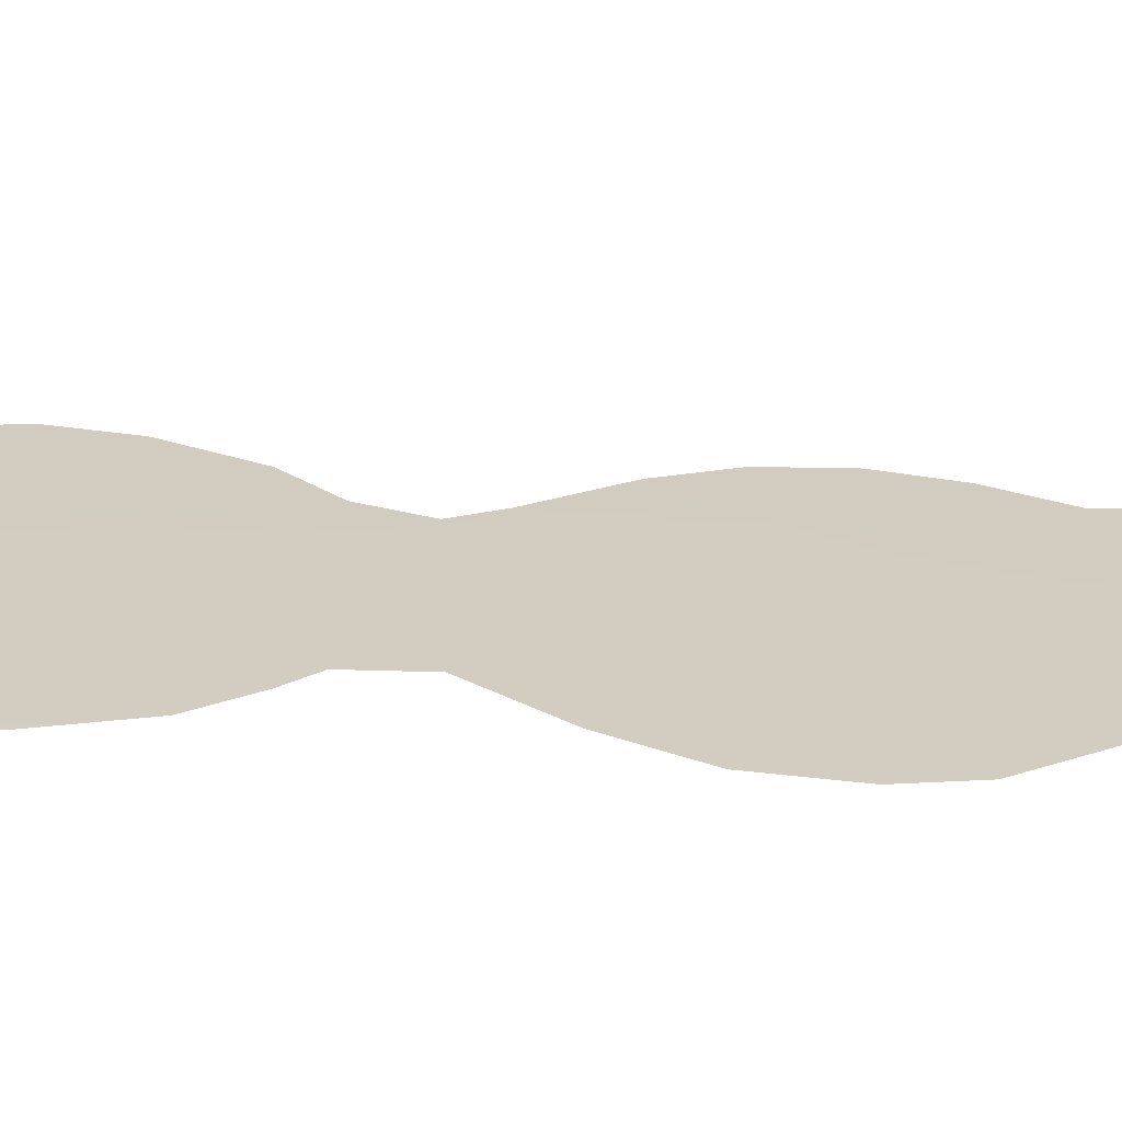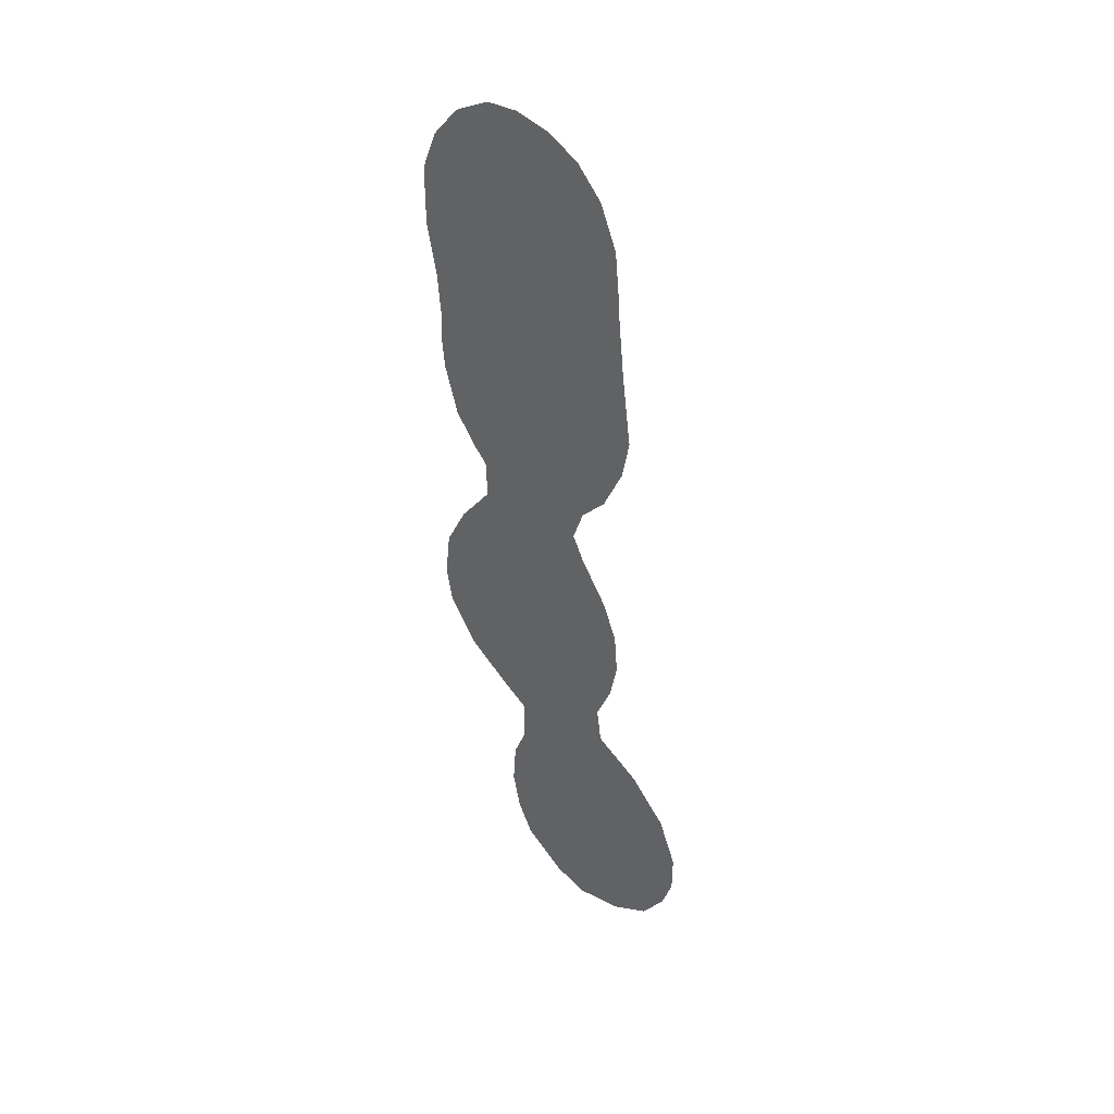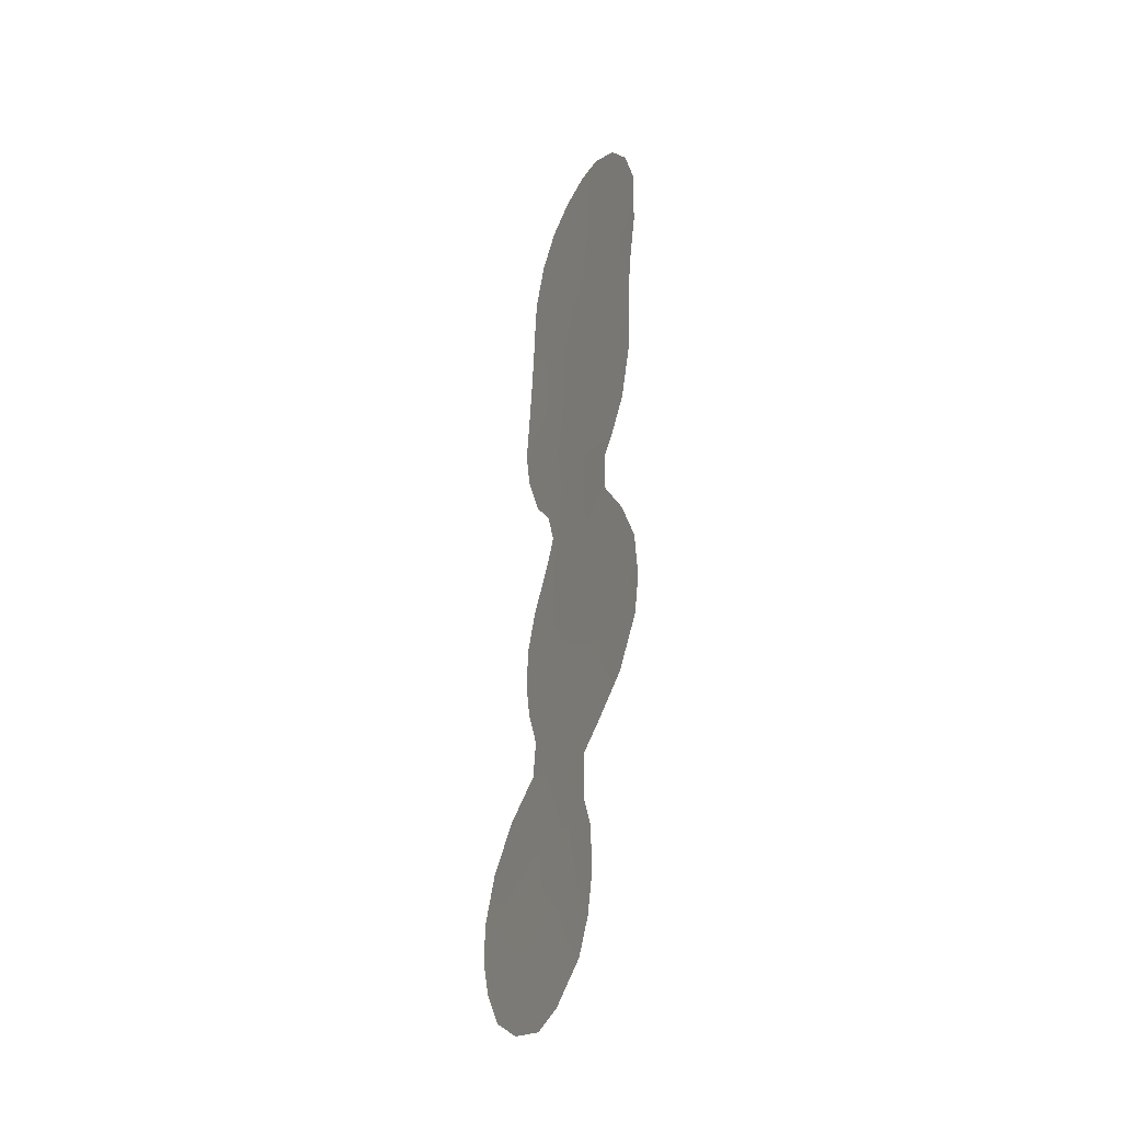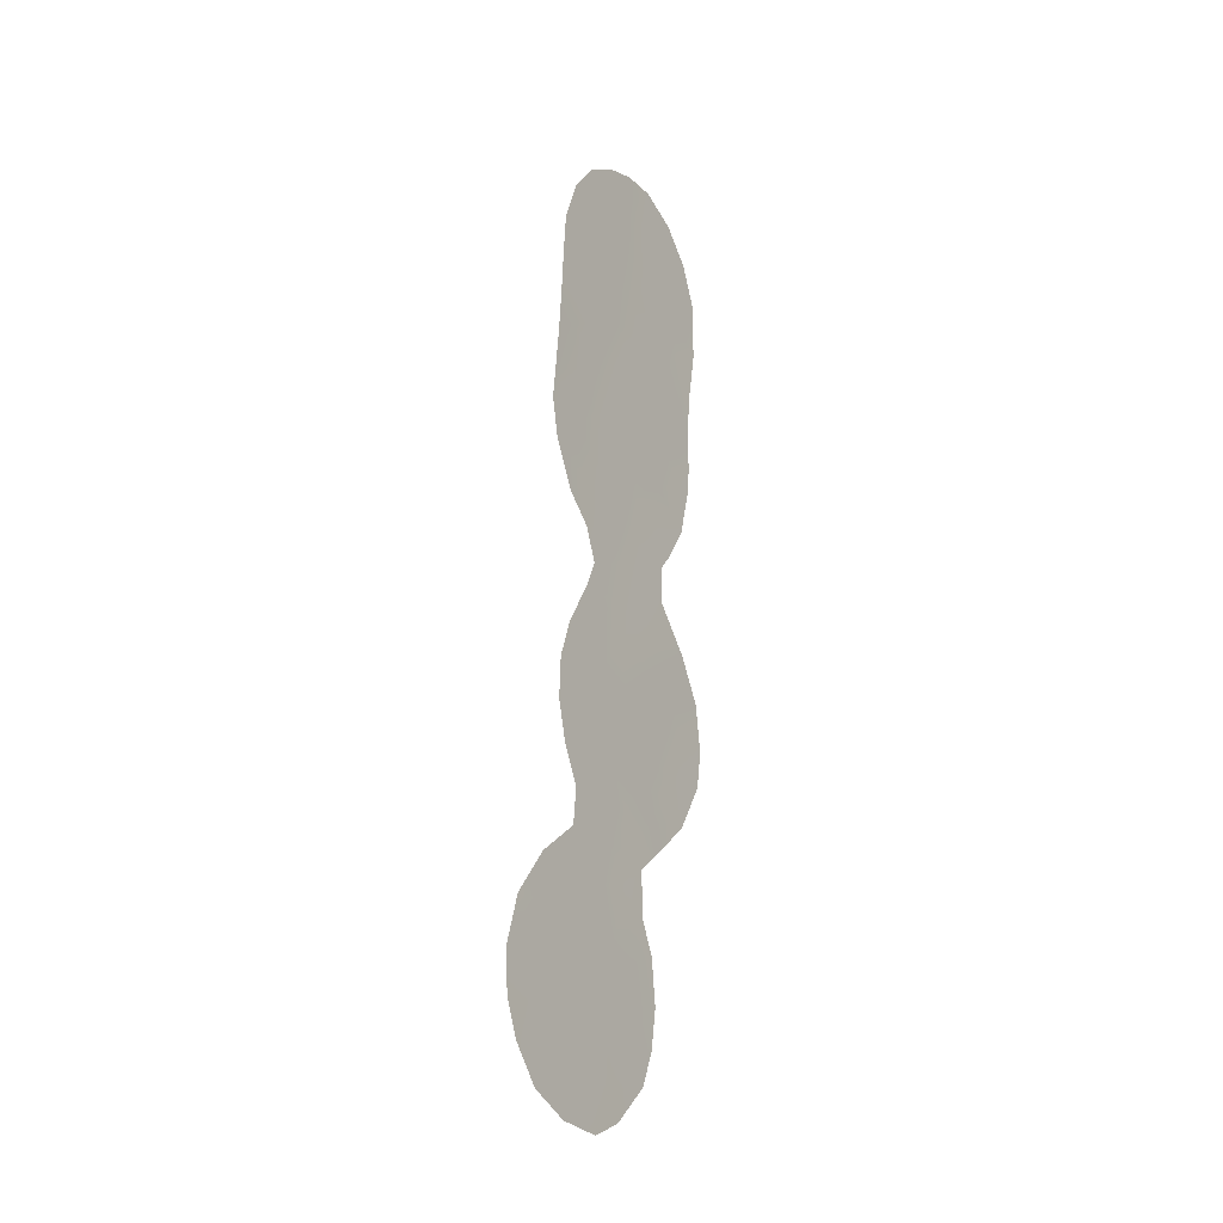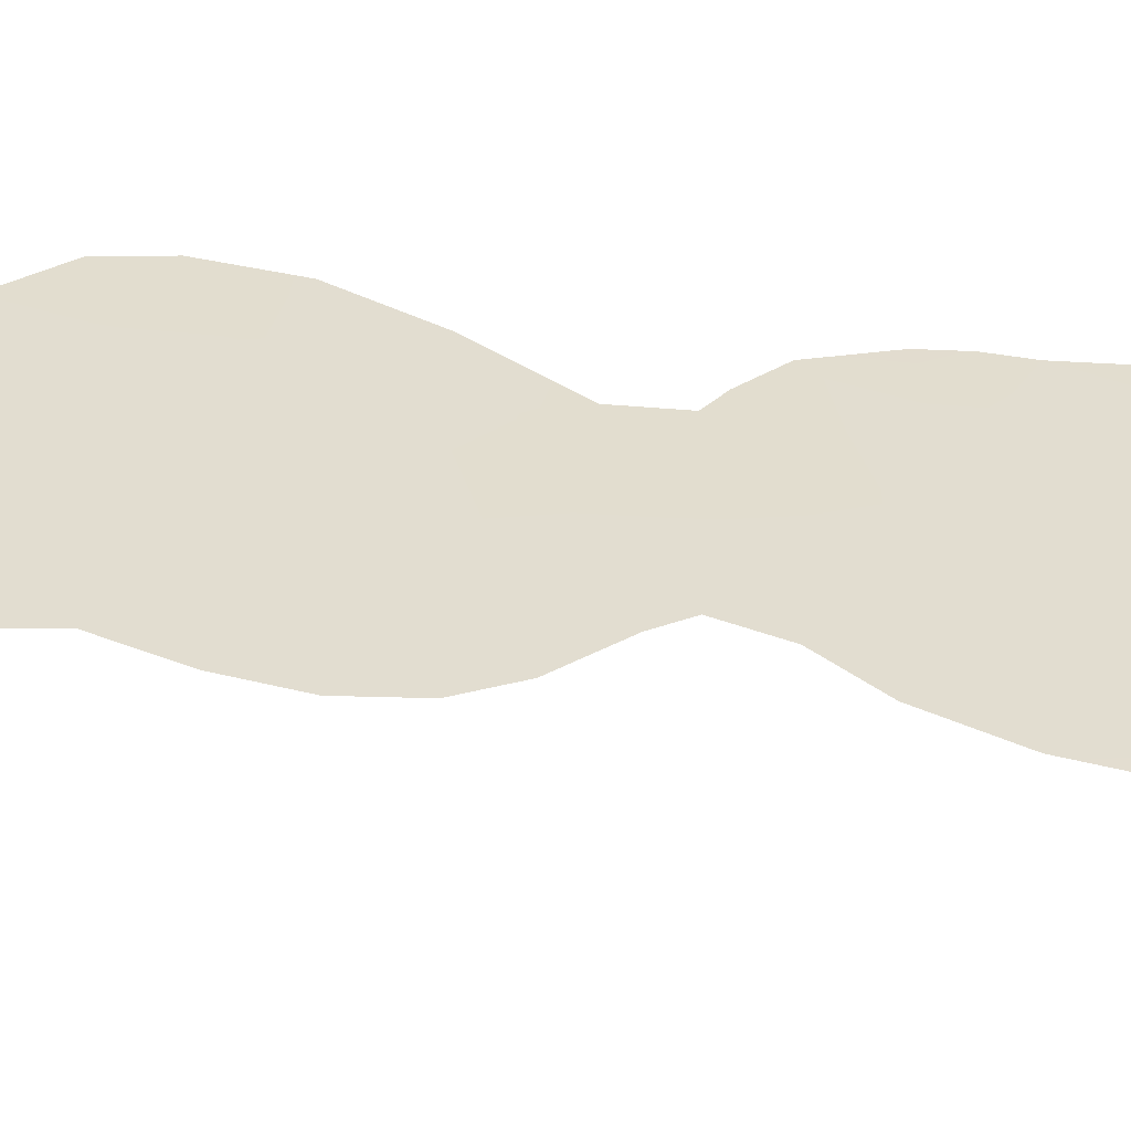
<metadata>
{"format":"obj","ext":"obj","renderer":"f3d","projection":"perspective","resolution":1024,"background":"white","views":[{"elev":73.9,"azim":-88.1,"up":"+Z"},{"elev":37.6,"azim":92.2,"up":"+Y"},{"elev":-30.5,"azim":-65.6,"up":"+Y"},{"elev":-17.7,"azim":172.4,"up":"+Y"},{"elev":-13.9,"azim":69.2,"up":"+Z"}]}
</metadata>
<code>
v 53.85 -11.01 51.27
v 53.83 -2.642 51.42
v 55.37 -19.52 49.3
v 52.14 -13.45 53.27
v 53.52 -12.98 51.63
v 54.13 1.781 51.12
v 54.62 -27.31 49.96
v 56.96 -22.81 47.28
v 53.86 3.858 51.44
v 51.56 -16.89 53.89
v 51.86 -15.4 53.57
v 54.83 -12.46 50.09
v 54.41 7.335 50.8
v 54.8 -3.349 50.26
v 54.3 -29.27 50.27
v 53.22 5.925 52.22
v 56.41 -24.81 47.88
v 54.85 -17.93 49.96
v 55.15 -10.76 49.74
v 50.92 1.394 54.89
v 52.53 3.823 53.02
v 54.76 5.26 50.37
v 58.52 -28.13 45.18
v 49.89 2.563 56.12
v 49.58 4.943 56.51
v 56.08 -19.36 48.45
v 56.92 -3.156 47.73
v 52.8 -29.19 52.09
v 52.35 -27.71 52.68
v 58.91 -26.58 44.77
v 49.74 -15.96 56.05
v 49.61 7.578 56.51
v 56.58 7.432 48.2
v 55.96 -17.76 48.63
v 55.07 -31.25 49.25
v 54.04 -30.71 50.54
v 58.98 -24.76 44.76
v 50.12 9.371 55.92
v 50.64 -17.99 54.96
v 56.48 -16.06 48.04
v 55.46 -6.4 49.43
v 56.25 -5.184 48.5
v 57.73 -29.76 46.08
v 56.88 1.972 47.81
v 50.03 -2.132 55.9
v 50.01 0.2734 55.96
v 49.96 -0.8849 56.01
v 56.73 4.535 48.01
v 52.78 -20.34 52.35
v 51.96 -19.47 53.36
v 55.09 -7.847 49.85
v 57.42 -20.7 46.79
v 52.73 -22.42 52.38
v 51.55 -6.441 54.05
v 52.16 11.74 53.52
v 58.51 -22.61 45.43
v 51.1 -5.705 54.59
v 55.44 -8.931 49.43
v 57.15 -1.403 47.46
v 57.04 -0.03391 47.6
v 52.14 -25.89 52.98
v 52.3 -23.84 52.85
v 50.48 -10.15 55.25
v 56.7 5.381 48.04
v 51.58 -8.135 53.99
v 56.06 9.335 48.83
v 50.45 -4.342 55.38
v 56.28 -10.91 48.39
v 53.2 11.84 52.29
v 57.05 -26.39 47.04
v 55.73 -14.13 48.99
v 53.2 -14.94 51.97
v 54.25 -19.72 50.63
v 50.74 6.362 55.16
v 51.83 -9.706 53.67
v 55.36 -16.08 49.39
v 54.52 -14.42 50.43
v 52.89 0.7258 52.57
v 56.51 -30.82 47.52
v 53.5 -27.88 51.3
v 50.99 10.85 54.9
v 50.89 8.499 55
v 51.23 -11.77 54.34
v 52.8 -16.73 52.41
v 53.03 -9.378 52.27
v 51.3 3.19 54.47
v 51.98 7.3 53.7
v 53.84 -25.58 50.95
v 55.25 10.67 49.8
v 55.63 6.476 49.34
v 50.68 -2.086 55.15
v 52.85 -5.694 52.54
v 55.36 8.448 49.67
v 51.7 5.18 54.01
v 53.05 -19.56 52.05
v 50.85 -13.9 54.78
v 55.7 -4.233 49.18
v 53.21 8.274 52.25
v 52.22 -18.18 53.08
v 54.76 -5.703 50.28
v 52.04 1.879 53.57
v 53.58 -21.28 51.39
v 53.13 -24.42 51.85
v 55.55 -23.12 48.98
v 56.76 -14.35 47.75
v 52.43 -7.614 53
v 52.98 -3.59 52.41
v 53.75 -7.232 51.46
v 54.14 -23.41 50.66
v 49.75 -12.17 56.1
v 49.55 -14.3 56.31
v 55.56 -28.95 48.74
v 53.86 -4.854 51.35
v 50.63 4.429 55.28
v 55.13 3.155 49.92
v 55.91 4.608 48.99
v 56.08 2.639 48.78
v 54.92 -1.083 50.13
v 54.24 11.49 51.04
v 57.08 -28.33 46.94
v 55.93 -12.35 48.79
v 56.69 -12.54 47.87
v 53.13 2.491 52.29
v 52.68 -1.373 52.78
v 51.79 -4.712 53.8
v 56.06 -1.866 48.77
v 58.04 -26.62 45.84
v 51.37 -0.3951 54.35
v 51.66 -2.749 53.98
v 57.72 -24.65 46.29
v 52.07 9.5 53.6
v 54.15 -16.37 50.83
v 55.93 -26.88 48.38
v 53.19 10.39 52.29
v 55.04 -25.21 49.52
v 54.29 -9.215 50.79
v 55.98 -21.16 48.52
v 53.55 -18.08 51.5
v 54.31 9.462 50.94
v 52.52 -11.4 52.83
v 50.65 -15.83 54.98
v 55.14 1.083 49.9
v 54.82 -21.39 49.92
v 53.95 -0.2199 51.3
v 56.02 0.4733 48.84
v 52.94 -26.33 52.02
f 114 24 25
f 81 131 82
f 99 95 50
f 130 8 56
f 140 4 83
f 53 109 103
f 15 112 35
f 141 11 10
f 85 106 108
f 15 80 7
f 19 136 58
f 94 114 74
f 133 135 17
f 93 90 13
f 127 37 30
f 130 70 17
f 75 63 65
f 120 23 43
f 6 115 142
f 78 144 124
f 80 28 29
f 37 127 130
f 82 32 38
f 74 25 32
f 25 74 114
f 71 77 12
f 77 71 76
f 79 35 112
f 4 140 5
f 36 28 15
f 80 15 28
f 81 55 131
f 81 82 38
f 75 83 63
f 5 12 77
f 72 132 84
f 76 40 34
f 34 18 76
f 34 3 18
f 18 138 132
f 120 133 70
f 42 41 97
f 100 97 41
f 72 84 11
f 11 84 10
f 21 86 94
f 120 79 112
f 79 120 43
f 131 87 82
f 87 74 82
f 18 73 138
f 52 137 26
f 3 34 26
f 66 93 89
f 20 86 101
f 1 136 19
f 73 143 102
f 16 94 87
f 87 94 74
f 49 95 102
f 5 1 12
f 1 140 85
f 75 140 83
f 14 97 100
f 99 10 84
f 12 121 71
f 39 99 50
f 100 41 51
f 136 51 58
f 8 137 52
f 8 52 56
f 101 21 123
f 102 53 49
f 102 109 53
f 8 130 17
f 17 135 104
f 108 100 51
f 76 71 40
f 105 40 71
f 133 7 135
f 125 92 54
f 16 87 98
f 107 113 92
f 92 108 106
f 51 136 108
f 102 143 109
f 143 104 109
f 15 35 36
f 83 110 63
f 96 111 110
f 18 3 73
f 113 14 100
f 57 125 54
f 96 141 111
f 77 72 5
f 106 75 65
f 112 15 7
f 108 92 113
f 104 8 17
f 27 97 126
f 97 27 42
f 4 5 72
f 4 72 11
f 86 114 94
f 58 68 19
f 74 32 82
f 7 80 88
f 8 104 137
f 91 45 47
f 24 86 20
f 86 24 114
f 128 20 101
f 101 86 21
f 103 61 62
f 53 103 62
f 12 1 19
f 16 21 94
f 88 80 146
f 61 103 146
f 116 48 117
f 117 48 44
f 116 64 48
f 9 22 115
f 5 140 1
f 92 125 107
f 70 133 17
f 75 106 85
f 13 90 22
f 69 134 55
f 119 89 139
f 115 22 116
f 115 116 117
f 90 64 116
f 130 127 70
f 23 127 30
f 120 70 127
f 95 99 138
f 95 138 73
f 67 91 129
f 45 91 67
f 129 125 67
f 89 93 139
f 33 90 93
f 68 122 121
f 121 105 71
f 105 121 122
f 123 78 101
f 54 106 65
f 6 144 78
f 144 118 2
f 99 39 10
f 103 109 88
f 109 104 135
f 47 46 128
f 9 21 16
f 73 102 95
f 107 124 2
f 129 91 128
f 139 13 98
f 106 54 92
f 124 107 129
f 107 125 129
f 119 134 69
f 47 128 91
f 119 139 134
f 90 33 64
f 46 20 128
f 128 101 78
f 90 116 22
f 37 130 56
f 126 59 27
f 128 78 124
f 123 21 9
f 16 22 9
f 16 98 13
f 22 16 13
f 126 60 59
f 24 20 46
f 49 50 95
f 19 68 121
f 6 78 123
f 6 123 9
f 19 121 12
f 97 14 126
f 6 9 115
f 11 96 4
f 131 98 87
f 83 96 110
f 76 132 77
f 72 77 132
f 84 132 138
f 18 132 76
f 134 131 55
f 135 7 88
f 112 7 133
f 96 83 4
f 11 141 96
f 136 85 108
f 134 98 131
f 98 134 139
f 120 112 133
f 93 66 33
f 124 129 128
f 26 137 3
f 73 3 143
f 136 1 85
f 141 31 111
f 31 141 39
f 137 104 143
f 125 57 67
f 118 126 14
f 2 124 144
f 139 93 13
f 138 99 84
f 2 118 14
f 85 140 75
f 142 144 6
f 118 145 126
f 141 10 39
f 143 3 137
f 113 100 108
f 142 115 117
f 117 145 142
f 118 144 142
f 118 142 145
f 44 145 117
f 60 145 44
f 145 60 126
f 120 127 23
f 2 14 113
f 107 2 113
f 88 109 135
f 103 88 146
f 146 80 29
f 61 146 29

</code>
